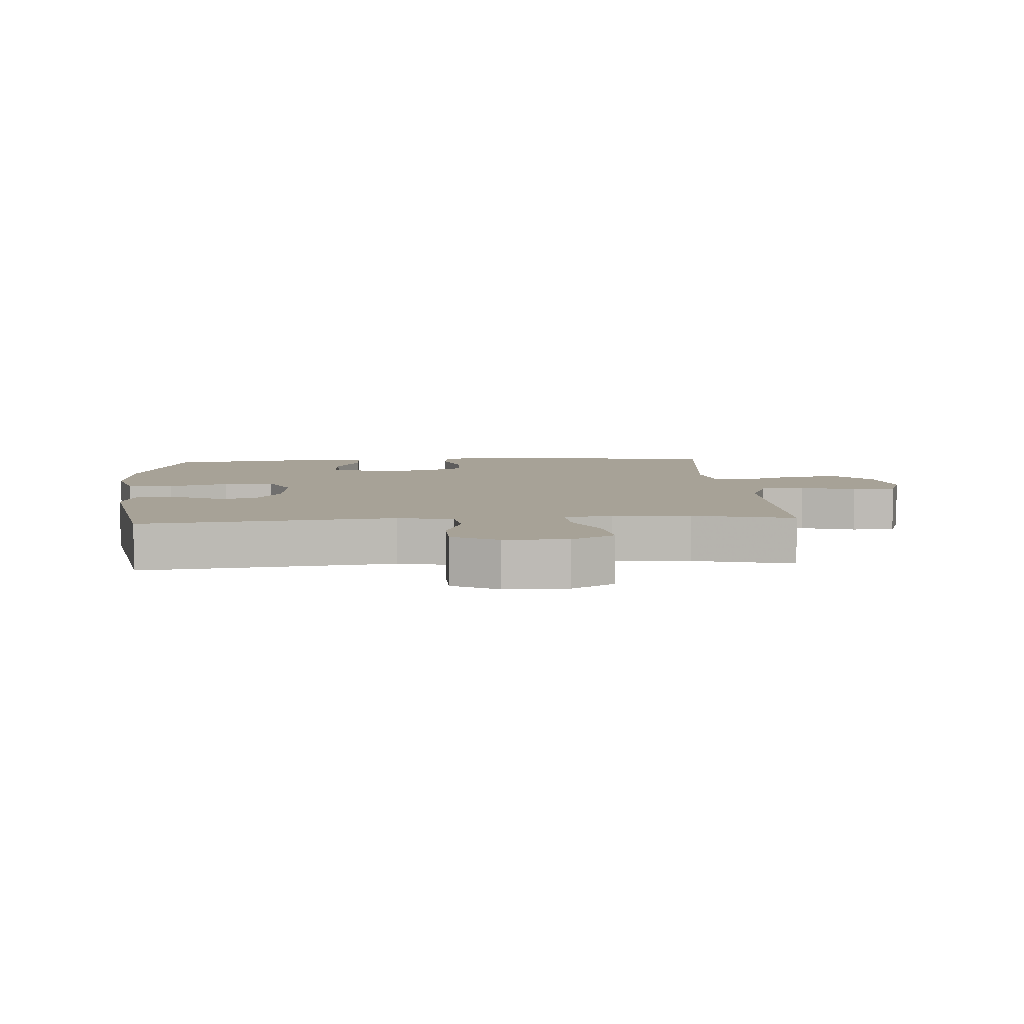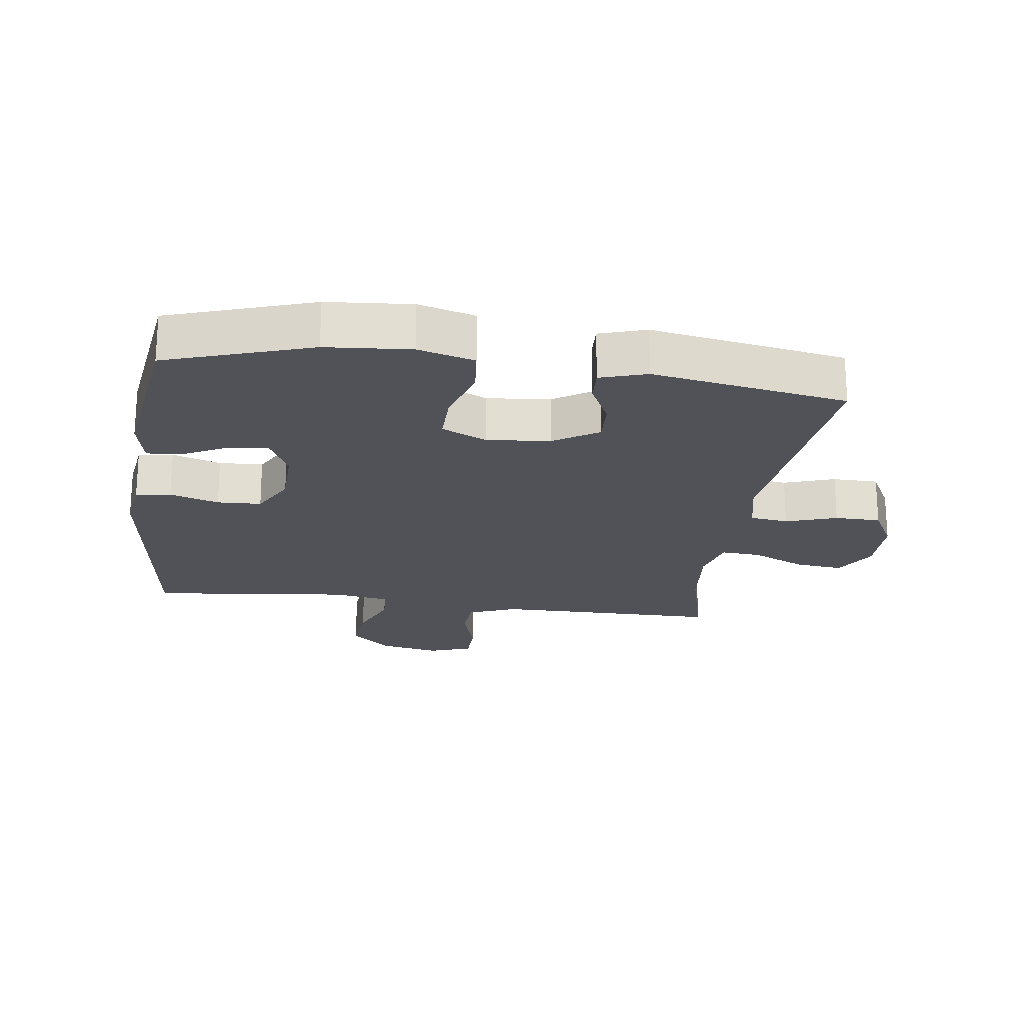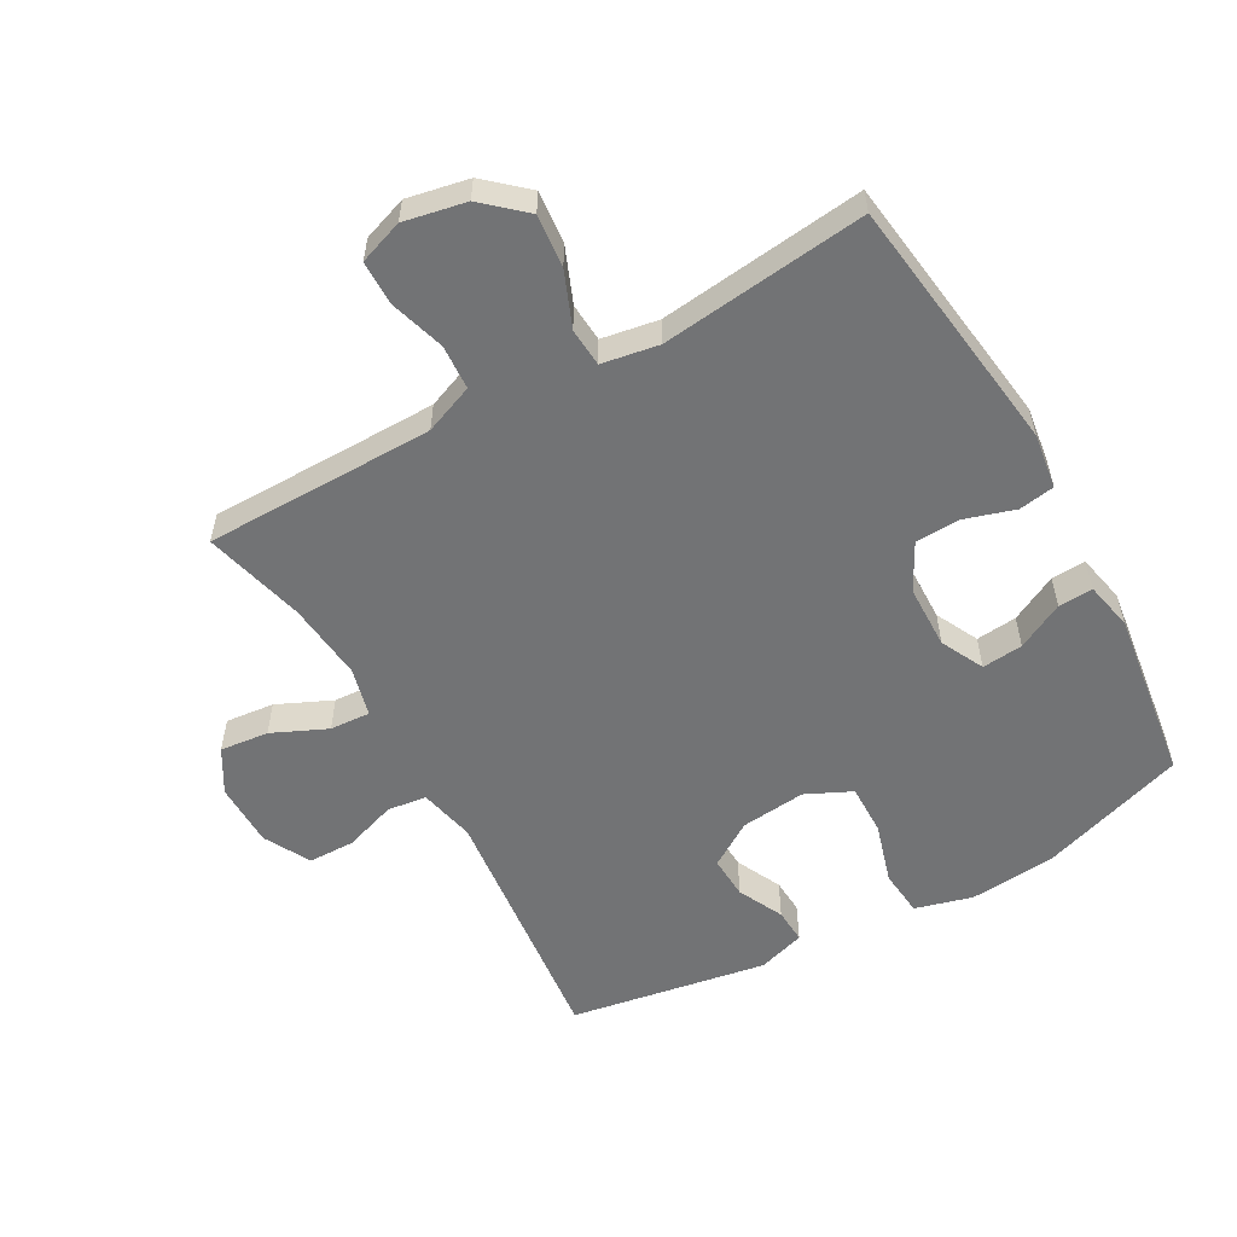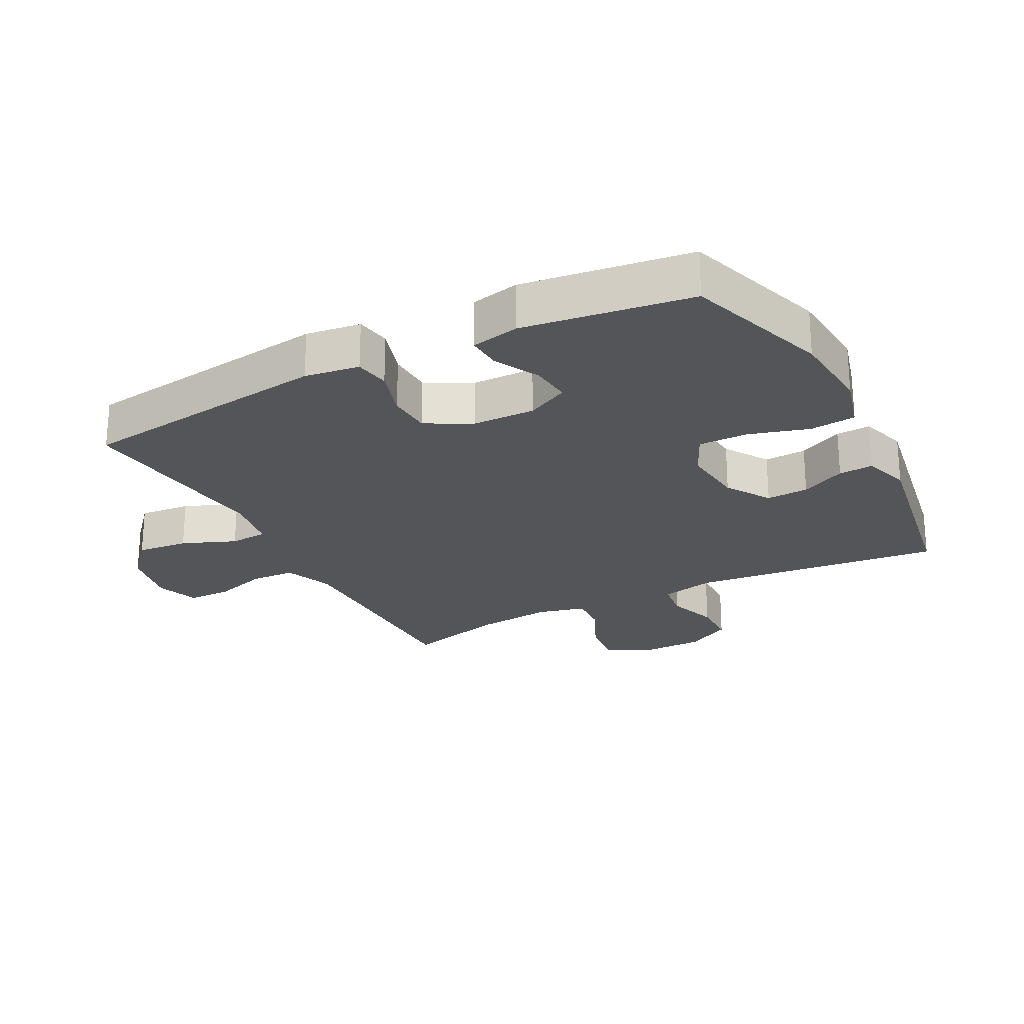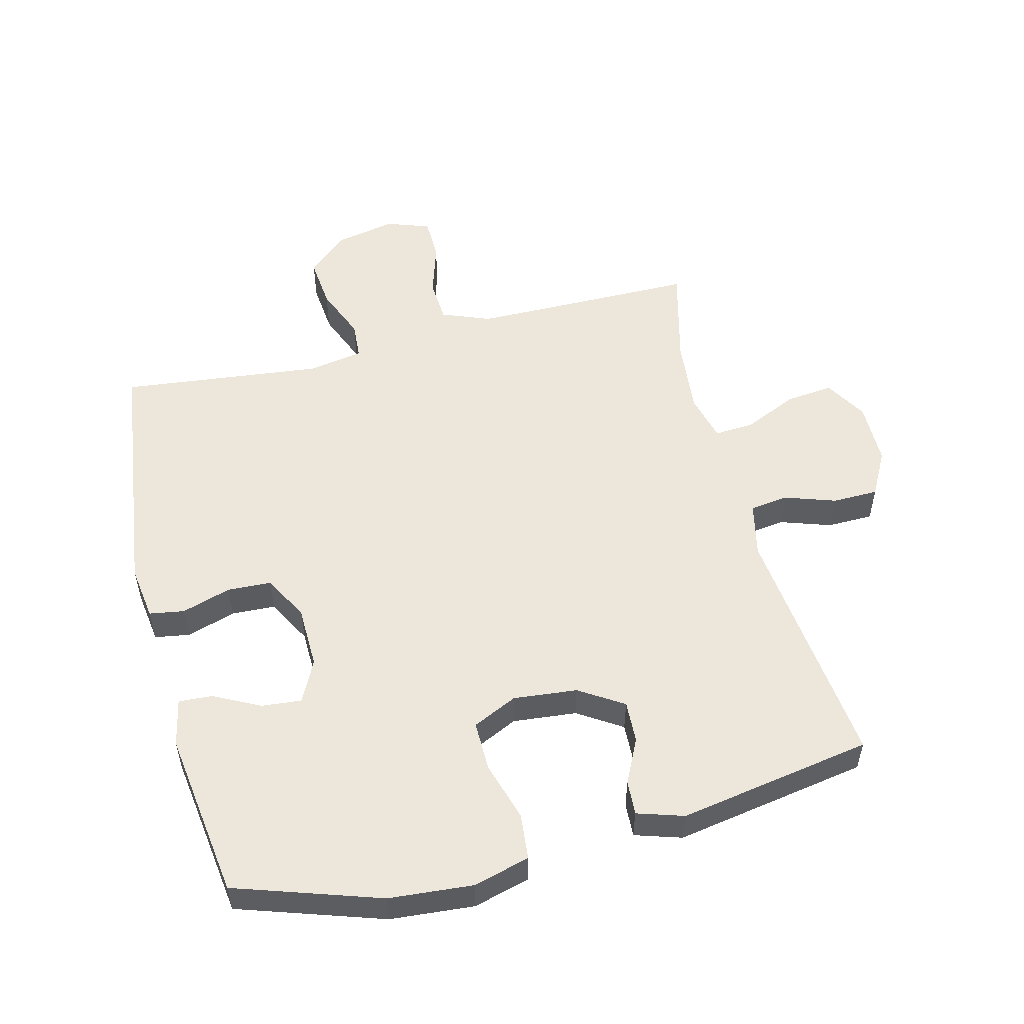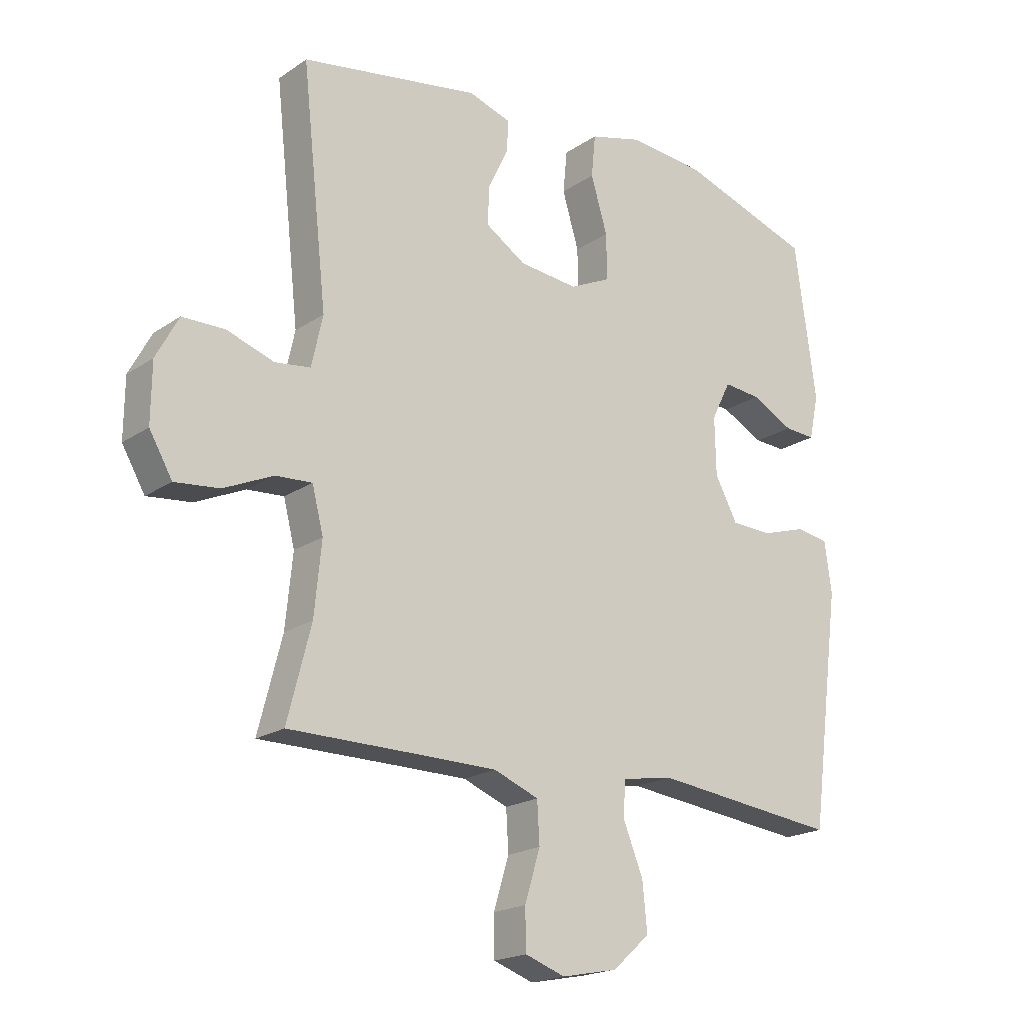
<metadata>
{"format":"obj","ext":"obj","renderer":"f3d","projection":"perspective","resolution":1024,"background":"white","views":[{"elev":6.6,"azim":85.7,"up":"+Y"},{"elev":-21.4,"azim":-7.9,"up":"+Y"},{"elev":-55.9,"azim":-150.7,"up":"+Y"},{"elev":-24.0,"azim":-62.4,"up":"+Y"},{"elev":53.4,"azim":-14.2,"up":"+Y"},{"elev":-19.6,"azim":141.1,"up":"+Z"}]}
</metadata>
<code>
v -0.5 0.07 0.5
v -0.274 0.07 0.575
v -0.142 0.07 0.586
v -0.054 0.07 0.562
v -0.047 0.07 0.49
v -0.075 0.07 0.396
v -0.076 0.07 0.318
v -0.006 0.07 0.285
v 0.094 0.07 0.295
v 0.163 0.07 0.339
v 0.16 0.07 0.405
v 0.126 0.07 0.475
v 0.123 0.07 0.529
v 0.196 0.07 0.552
v 0.5 0.07 0.5
v 0.457 0.07 0.107
v 0.476 0.07 0.021
v 0.536 0.07 0.013
v 0.616 0.07 0.04
v 0.688 0.07 0.039
v 0.726 0.07 -0.032
v 0.727 0.07 -0.131
v 0.688 0.07 -0.198
v 0.613 0.07 -0.19
v 0.529 0.07 -0.152
v 0.467 0.07 -0.148
v 0.448 0.07 -0.223
v 0.46 0.07 -0.344
v 0.5 0.07 -0.5
v 0.263 0.07 -0.501
v 0.146 0.07 -0.502
v 0.07 0.07 -0.532
v 0.066 0.07 -0.601
v 0.092 0.07 -0.686
v 0.091 0.07 -0.754
v 0.023 0.07 -0.778
v -0.072 0.07 -0.759
v -0.135 0.07 -0.703
v -0.127 0.07 -0.622
v -0.093 0.07 -0.538
v -0.097 0.07 -0.479
v -0.184 0.07 -0.464
v -0.5 0.07 -0.5
v -0.552 0.07 -0.102
v -0.54 0.07 -0.016
v -0.485 0.07 -0.007
v -0.408 0.07 -0.031
v -0.339 0.07 -0.028
v -0.301 0.07 0.043
v -0.299 0.07 0.141
v -0.332 0.07 0.207
v -0.395 0.07 0.201
v -0.467 0.07 0.164
v -0.52 0.07 0.161
v -0.536 0.07 0.236
v -0.5 0 0.5
v -0.274 0 0.575
v -0.142 0 0.586
v -0.054 0 0.562
v -0.047 0 0.49
v -0.075 0 0.396
v -0.076 0 0.318
v -0.006 0 0.285
v 0.094 0 0.295
v 0.163 0 0.339
v 0.16 0 0.405
v 0.126 0 0.475
v 0.123 0 0.529
v 0.196 0 0.552
v 0.5 0 0.5
v 0.457 0 0.107
v 0.476 0 0.021
v 0.536 0 0.013
v 0.616 0 0.04
v 0.688 0 0.039
v 0.726 0 -0.032
v 0.727 0 -0.131
v 0.688 0 -0.198
v 0.613 0 -0.19
v 0.529 0 -0.152
v 0.467 0 -0.148
v 0.448 0 -0.223
v 0.46 0 -0.344
v 0.5 0 -0.5
v 0.263 0 -0.501
v 0.146 0 -0.502
v 0.07 0 -0.532
v 0.066 0 -0.601
v 0.092 0 -0.686
v 0.091 0 -0.754
v 0.023 0 -0.778
v -0.072 0 -0.759
v -0.135 0 -0.703
v -0.127 0 -0.622
v -0.093 0 -0.538
v -0.097 0 -0.479
v -0.184 0 -0.464
v -0.5 0 -0.5
v -0.552 0 -0.102
v -0.54 0 -0.016
v -0.485 0 -0.007
v -0.408 0 -0.031
v -0.339 0 -0.028
v -0.301 0 0.043
v -0.299 0 0.141
v -0.332 0 0.207
v -0.395 0 0.201
v -0.467 0 0.164
v -0.52 0 0.161
v -0.536 0 0.236
f 52 53 54 55
f 51 52 55 1
f 44 45 46 47
f 42 43 44 47
f 41 42 47 48
f 37 38 39 40
f 37 40 41
f 36 37 41
f 33 34 35 36
f 32 33 36 41
f 31 32 41 48
f 28 29 30
f 27 28 30 31
f 26 27 31 48
f 22 23 24 25
f 18 19 20 21
f 17 18 21 22
f 13 14 15 16
f 11 12 13 16
f 10 11 16 17
f 9 10 17
f 8 9 17
f 7 8 17 22
f 3 4 5 6
f 3 6 7
f 51 1 2 3
f 50 51 3 7
f 25 26 48 49
f 25 49 50
f 7 22 25 50
f 110 109 108 107
f 56 110 107 106
f 102 101 100 99
f 102 99 98 97
f 103 102 97 96
f 95 94 93 92
f 96 95 92
f 96 92 91
f 91 90 89 88
f 96 91 88 87
f 103 96 87 86
f 85 84 83
f 86 85 83 82
f 103 86 82 81
f 80 79 78 77
f 76 75 74 73
f 77 76 73 72
f 71 70 69 68
f 71 68 67 66
f 72 71 66 65
f 72 65 64
f 72 64 63
f 77 72 63 62
f 61 60 59 58
f 62 61 58
f 58 57 56 106
f 62 58 106 105
f 104 103 81 80
f 105 104 80
f 105 80 77 62
f 1 56 57 2
f 2 57 58 3
f 3 58 59 4
f 4 59 60 5
f 5 60 61 6
f 6 61 62 7
f 7 62 63 8
f 8 63 64 9
f 9 64 65 10
f 10 65 66 11
f 11 66 67 12
f 12 67 68 13
f 13 68 69 14
f 14 69 70 15
f 15 70 71 16
f 16 71 72 17
f 17 72 73 18
f 18 73 74 19
f 19 74 75 20
f 20 75 76 21
f 21 76 77 22
f 22 77 78 23
f 23 78 79 24
f 24 79 80 25
f 25 80 81 26
f 26 81 82 27
f 27 82 83 28
f 28 83 84 29
f 29 84 85 30
f 30 85 86 31
f 31 86 87 32
f 32 87 88 33
f 33 88 89 34
f 34 89 90 35
f 35 90 91 36
f 36 91 92 37
f 37 92 93 38
f 38 93 94 39
f 39 94 95 40
f 40 95 96 41
f 41 96 97 42
f 42 97 98 43
f 43 98 99 44
f 44 99 100 45
f 45 100 101 46
f 46 101 102 47
f 47 102 103 48
f 48 103 104 49
f 49 104 105 50
f 50 105 106 51
f 51 106 107 52
f 52 107 108 53
f 53 108 109 54
f 54 109 110 55
f 55 110 56 1

</code>
